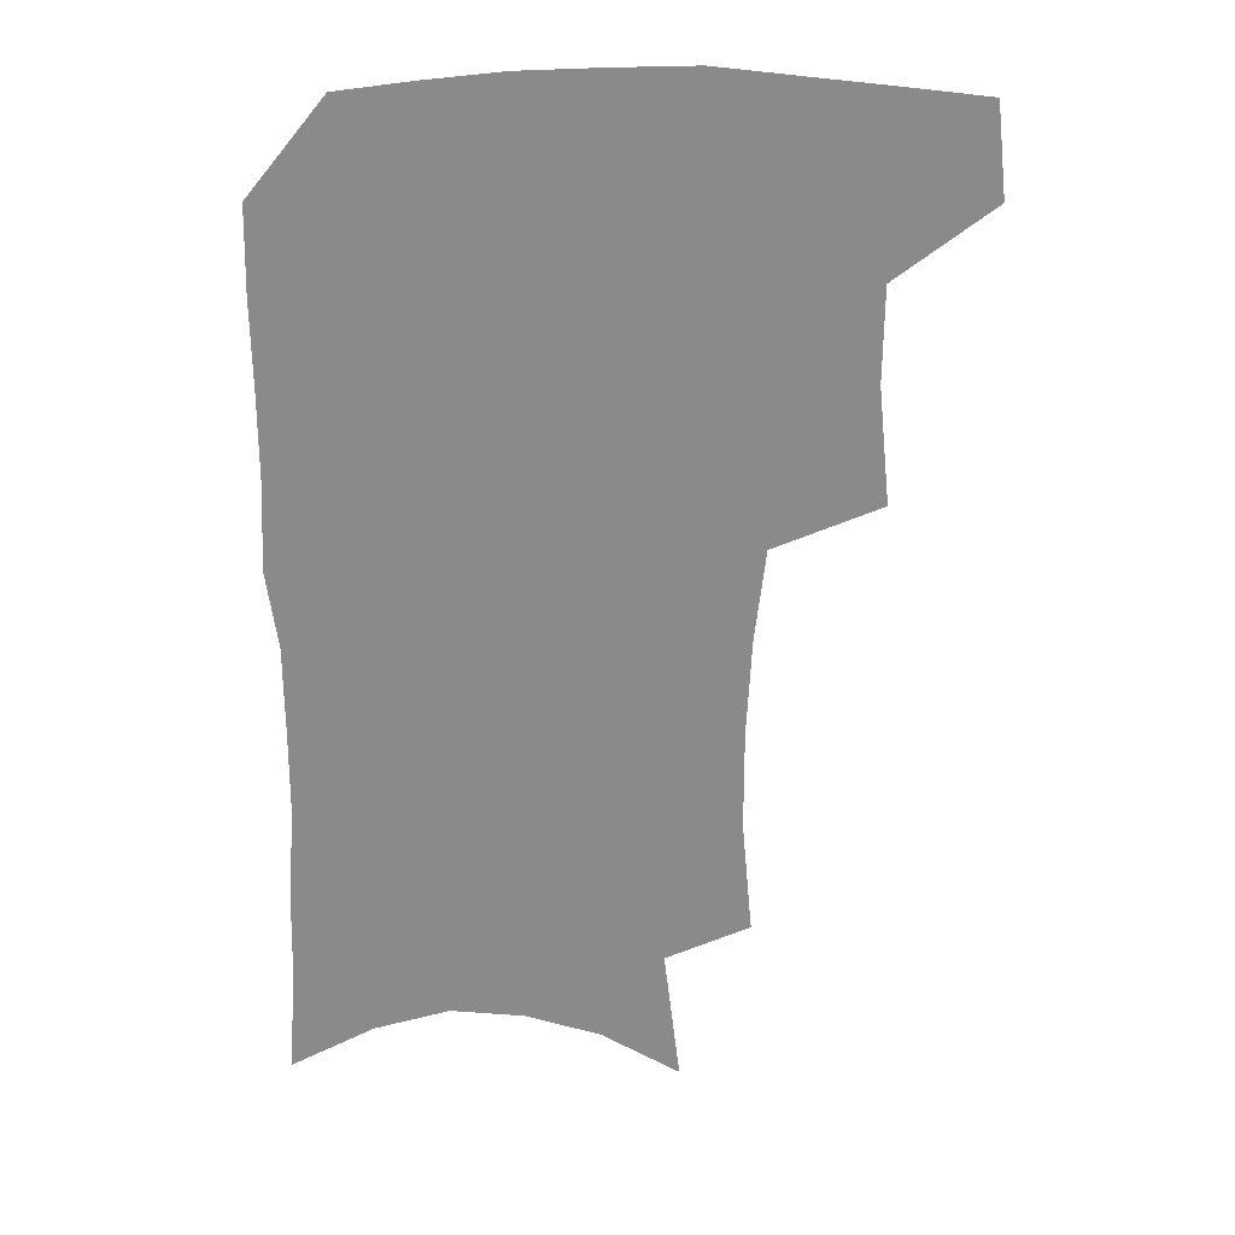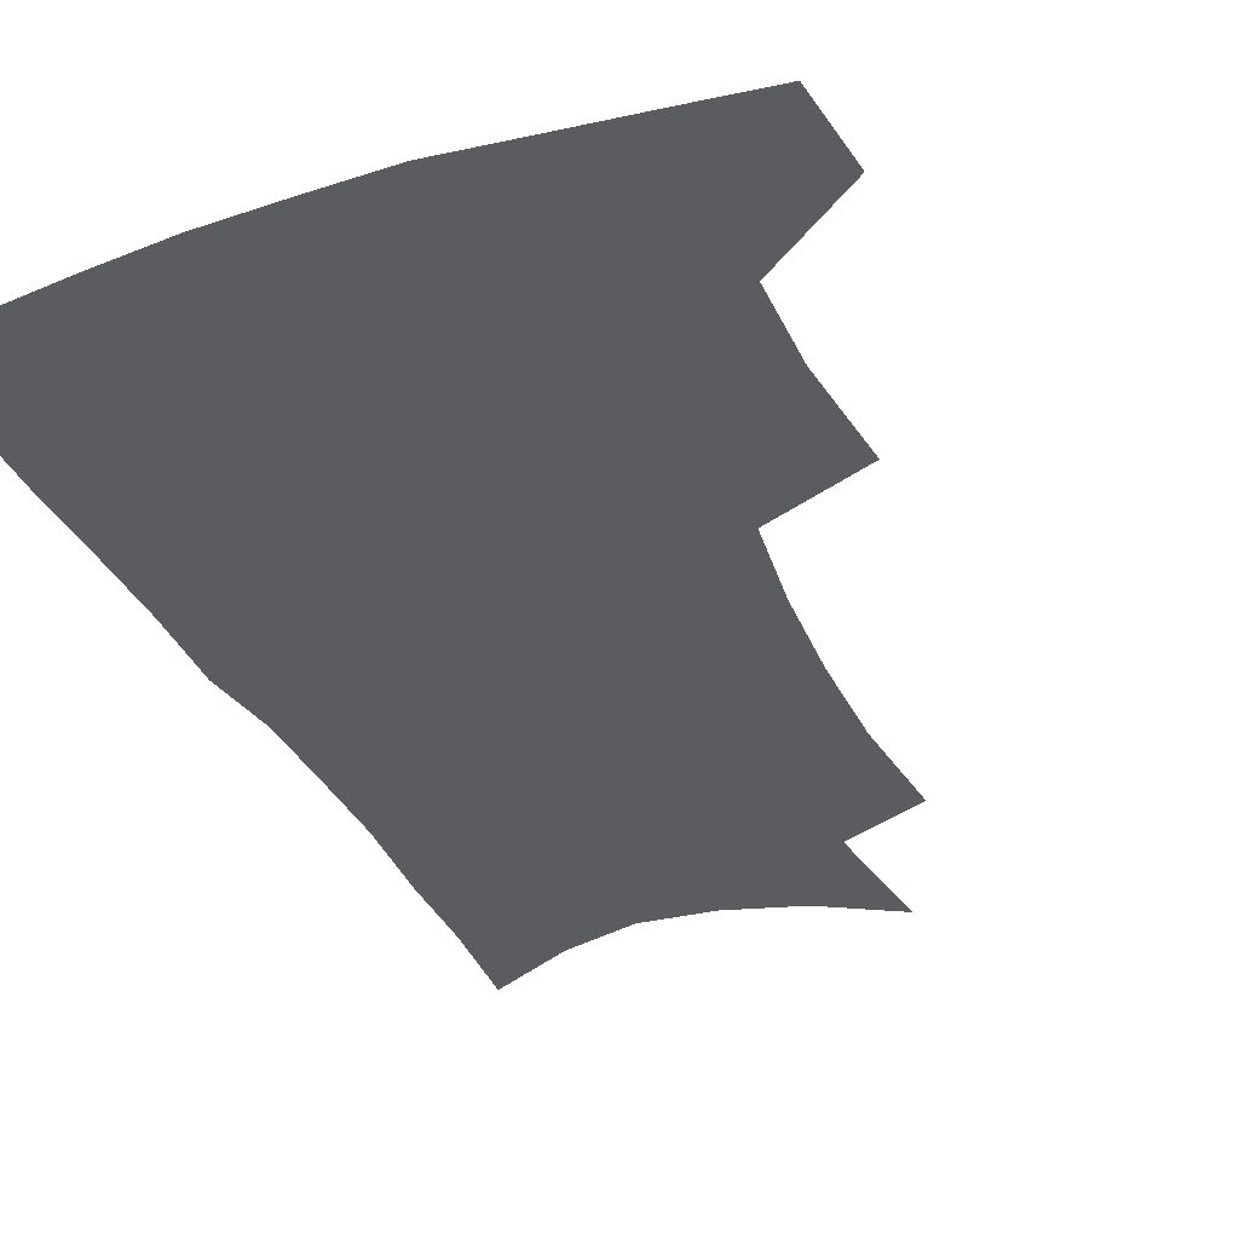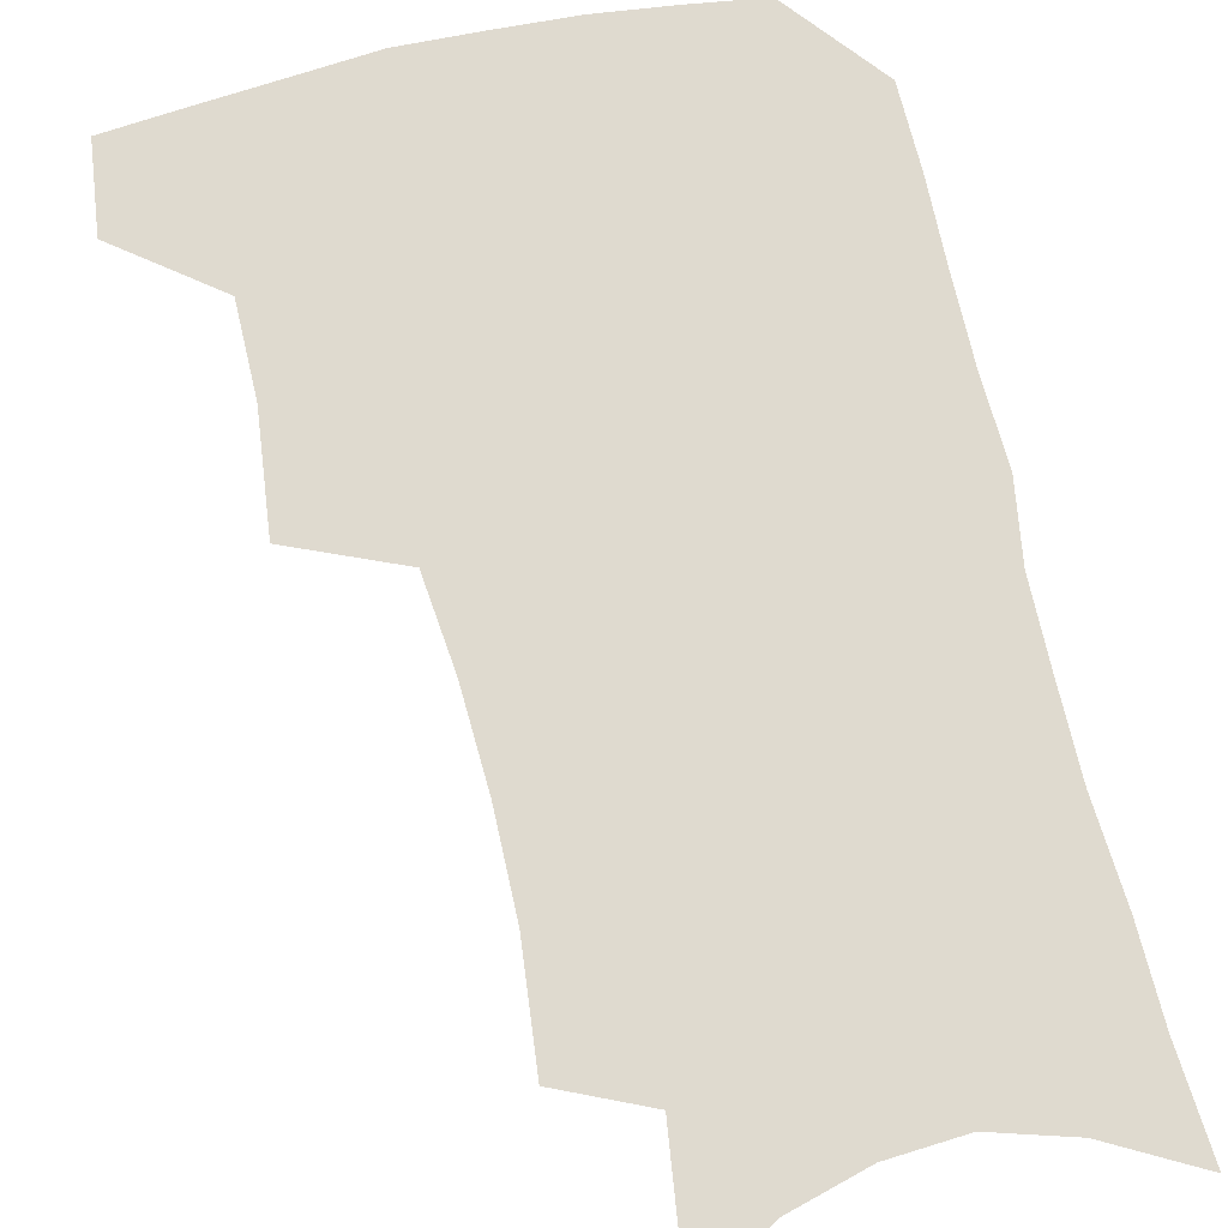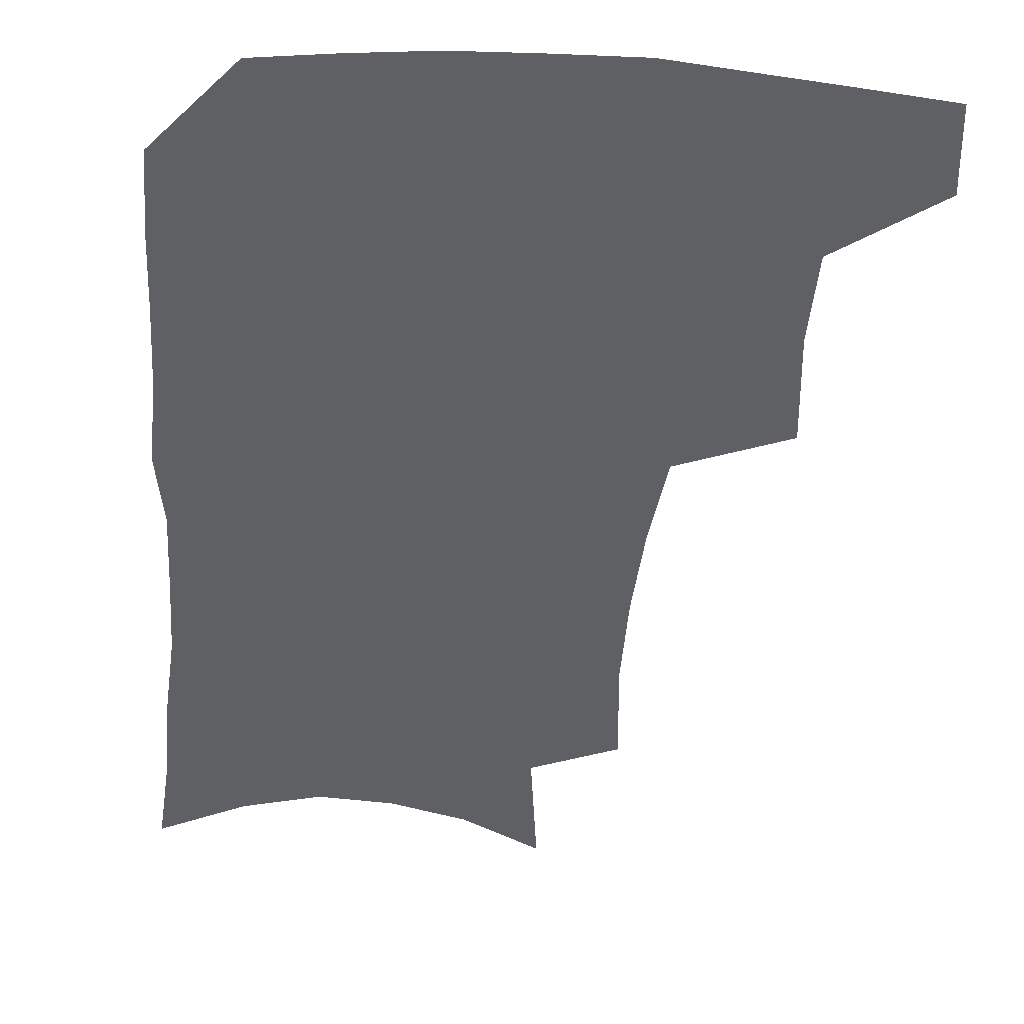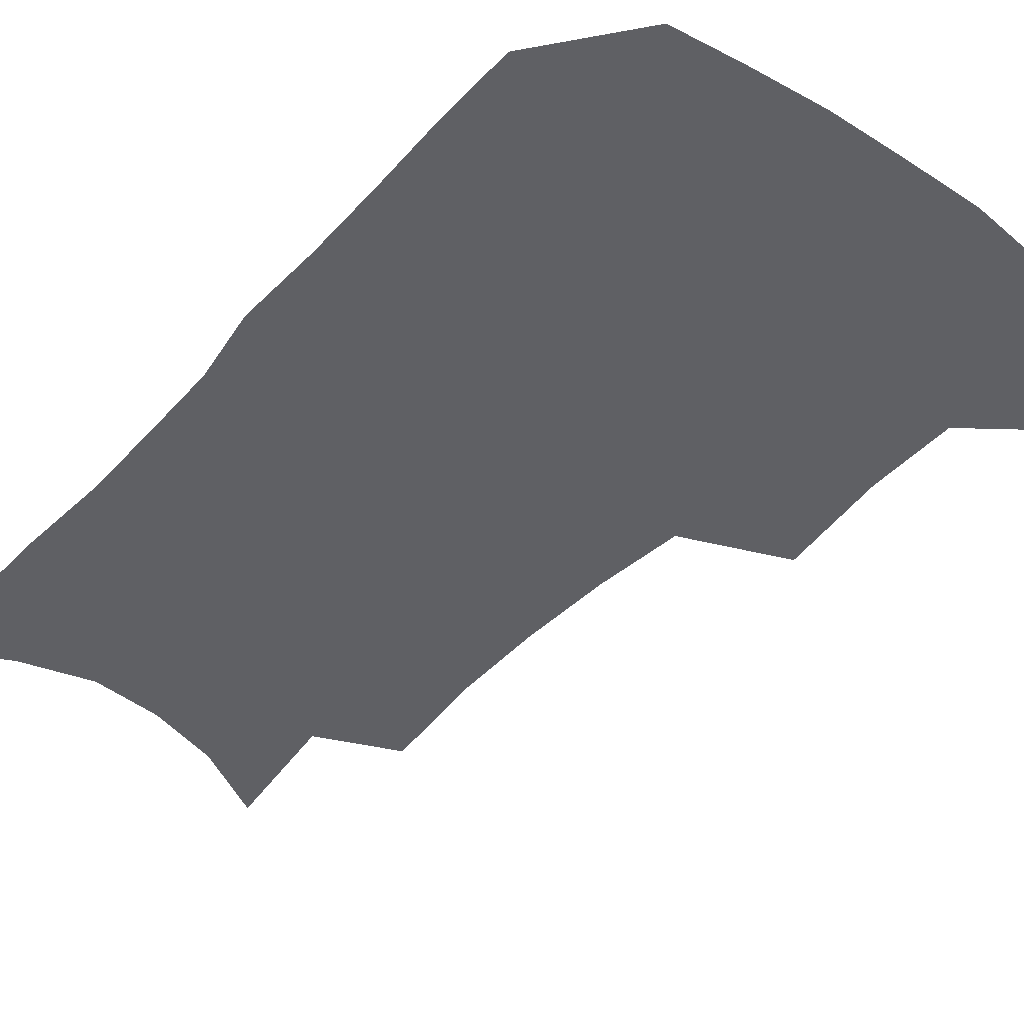
<metadata>
{"format":"obj","ext":"obj","renderer":"f3d","projection":"perspective","resolution":1024,"background":"white","views":[{"elev":26.5,"azim":-179.7,"up":"+Y"},{"elev":-34.4,"azim":-157.4,"up":"+Z"},{"elev":70.6,"azim":-12.6,"up":"+Z"},{"elev":-43.3,"azim":175.9,"up":"+Z"},{"elev":-43.9,"azim":141.3,"up":"+Z"}]}
</metadata>
<code>
v 482.6 471.4 0
v 486.1 503.6 0
v 513 371.3 0
v 517.2 412.5 0
v 516.8 445.8 0
v 519.1 478.5 0
v 516.1 507 0
v 552.9 211.4 0
v 556.6 252.3 0
v 556.6 288.2 0
v 554.8 323.1 0
v 550.9 355.8 0
v 549.3 390.5 0
v 549.2 422.9 0
v 549.3 453.3 0
v 548.4 481.4 0
v 545 510 0
v 577.1 149.7 0
v 582.9 198.4 0
v 585.3 239.6 0
v 584.2 272.3 0
v 583.7 307.8 0
v 581.7 339.3 0
v 578.5 367.3 0
v 578.3 400 0
v 578.3 429.8 0
v 578.1 457.2 0
v 576.8 483.3 0
v 573.4 513.1 0
v 605.2 165.9 0
v 609.7 215.8 0
v 609.1 248.9 0
v 608 281 0
v 607 313.9 0
v 605.6 345.1 0
v 604.3 373.8 0
v 603.7 402.4 0
v 603.9 431.5 0
v 604.1 458.3 0
v 603.8 484.4 0
v 602.8 512.5 0
v 632 173.8 0
v 632.8 217.5 0
v 632.1 253.1 0
v 631 285.3 0
v 630.1 314.4 0
v 629 345 0
v 628.6 376.2 0
v 628.6 404.6 0
v 628.9 432.6 0
v 629.6 458.7 0
v 630.7 483.8 0
v 631 511.4 0
v 658.4 175.9 0
v 656.3 216.8 0
v 656 248.1 0
v 654.5 281 0
v 652.9 316.4 0
v 652.2 346.5 0
v 653.1 373.2 0
v 653.3 402 0
v 653.1 431.3 0
v 654.3 457.3 0
v 656.3 482.5 0
v 658.9 508.5 0
v 685.6 168.2 0
v 682.1 207.6 0
v 680.8 241.2 0
v 678.1 277.1 0
v 678.7 306.5 0
v 677.9 337.9 0
v 678 367.6 0
v 679.3 395.7 0
v 681 423.4 0
v 681.4 451.9 0
v 681.4 480.2 0
v 685.2 505 0
v 691 541 0
v 715.9 152.2 0
v 713 189.4 0
v 712.3 221.9 0
v 709.8 257 0
v 709.7 288.5 0
v 709.9 319.7 0
v 713.9 347.3 0
v 712.6 380 0
v 712.6 411 0
v 713.1 441.1 0
v 712.5 471.3 0
f 5 6 1
f 1 6 2
f 6 7 2
f 12 13 3
f 3 13 4
f 13 14 4
f 4 14 5
f 14 15 5
f 5 15 6
f 15 16 6
f 6 16 7
f 16 17 7
f 19 20 8
f 8 20 9
f 20 21 9
f 9 21 10
f 21 22 10
f 10 22 11
f 22 23 11
f 11 23 12
f 23 24 12
f 12 24 13
f 24 25 13
f 13 25 14
f 25 26 14
f 14 26 15
f 26 27 15
f 15 27 16
f 27 28 16
f 16 28 17
f 28 29 17
f 18 30 19
f 30 31 19
f 19 31 20
f 31 32 20
f 20 32 21
f 32 33 21
f 21 33 22
f 33 34 22
f 22 34 23
f 34 35 23
f 23 35 24
f 35 36 24
f 24 36 25
f 36 37 25
f 25 37 26
f 37 38 26
f 26 38 27
f 38 39 27
f 27 39 28
f 39 40 28
f 28 40 29
f 40 41 29
f 30 42 31
f 42 43 31
f 31 43 32
f 43 44 32
f 32 44 33
f 44 45 33
f 33 45 34
f 45 46 34
f 34 46 35
f 46 47 35
f 35 47 36
f 47 48 36
f 36 48 37
f 48 49 37
f 37 49 38
f 49 50 38
f 38 50 39
f 50 51 39
f 39 51 40
f 51 52 40
f 40 52 41
f 52 53 41
f 42 54 43
f 54 55 43
f 43 55 44
f 55 56 44
f 44 56 45
f 56 57 45
f 45 57 46
f 57 58 46
f 46 58 47
f 58 59 47
f 47 59 48
f 59 60 48
f 48 60 49
f 60 61 49
f 49 61 50
f 61 62 50
f 50 62 51
f 62 63 51
f 51 63 52
f 63 64 52
f 52 64 53
f 64 65 53
f 54 66 55
f 66 67 55
f 55 67 56
f 67 68 56
f 56 68 57
f 68 69 57
f 57 69 58
f 69 70 58
f 58 70 59
f 70 71 59
f 59 71 60
f 71 72 60
f 60 72 61
f 72 73 61
f 61 73 62
f 73 74 62
f 62 74 63
f 74 75 63
f 63 75 64
f 75 76 64
f 64 76 65
f 76 77 65
f 66 79 67
f 79 80 67
f 67 80 68
f 80 81 68
f 68 81 69
f 81 82 69
f 69 82 70
f 82 83 70
f 70 83 71
f 83 84 71
f 71 84 72
f 84 85 72
f 72 85 73
f 85 86 73
f 73 86 74
f 86 87 74
f 74 87 75
f 87 88 75
f 75 88 76
f 88 89 76
f 76 89 77

</code>
